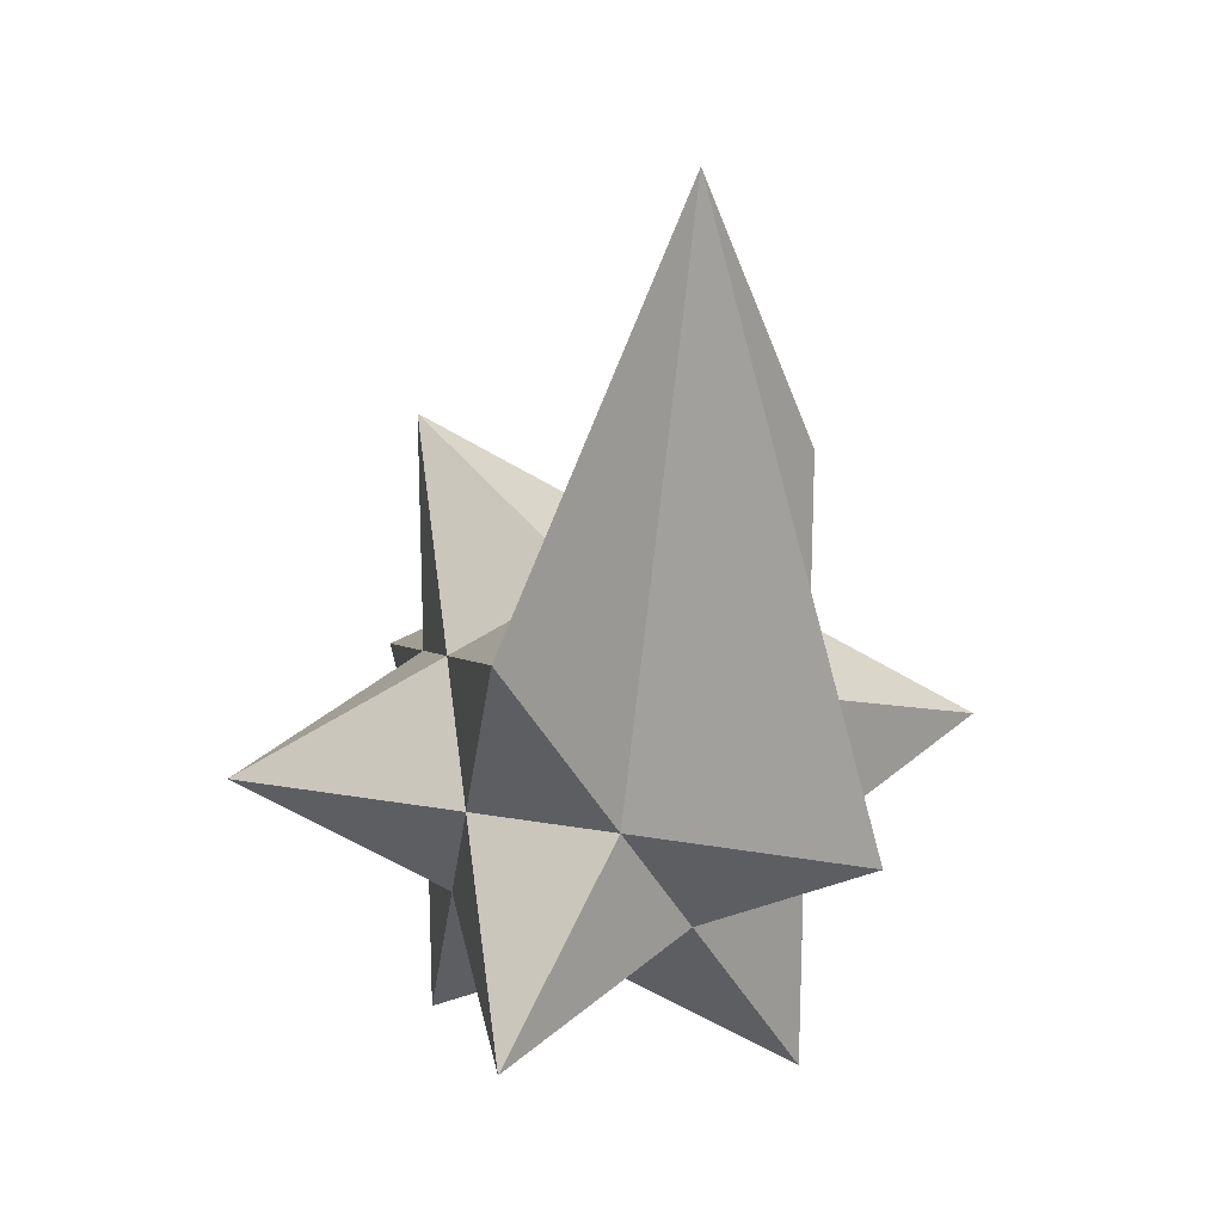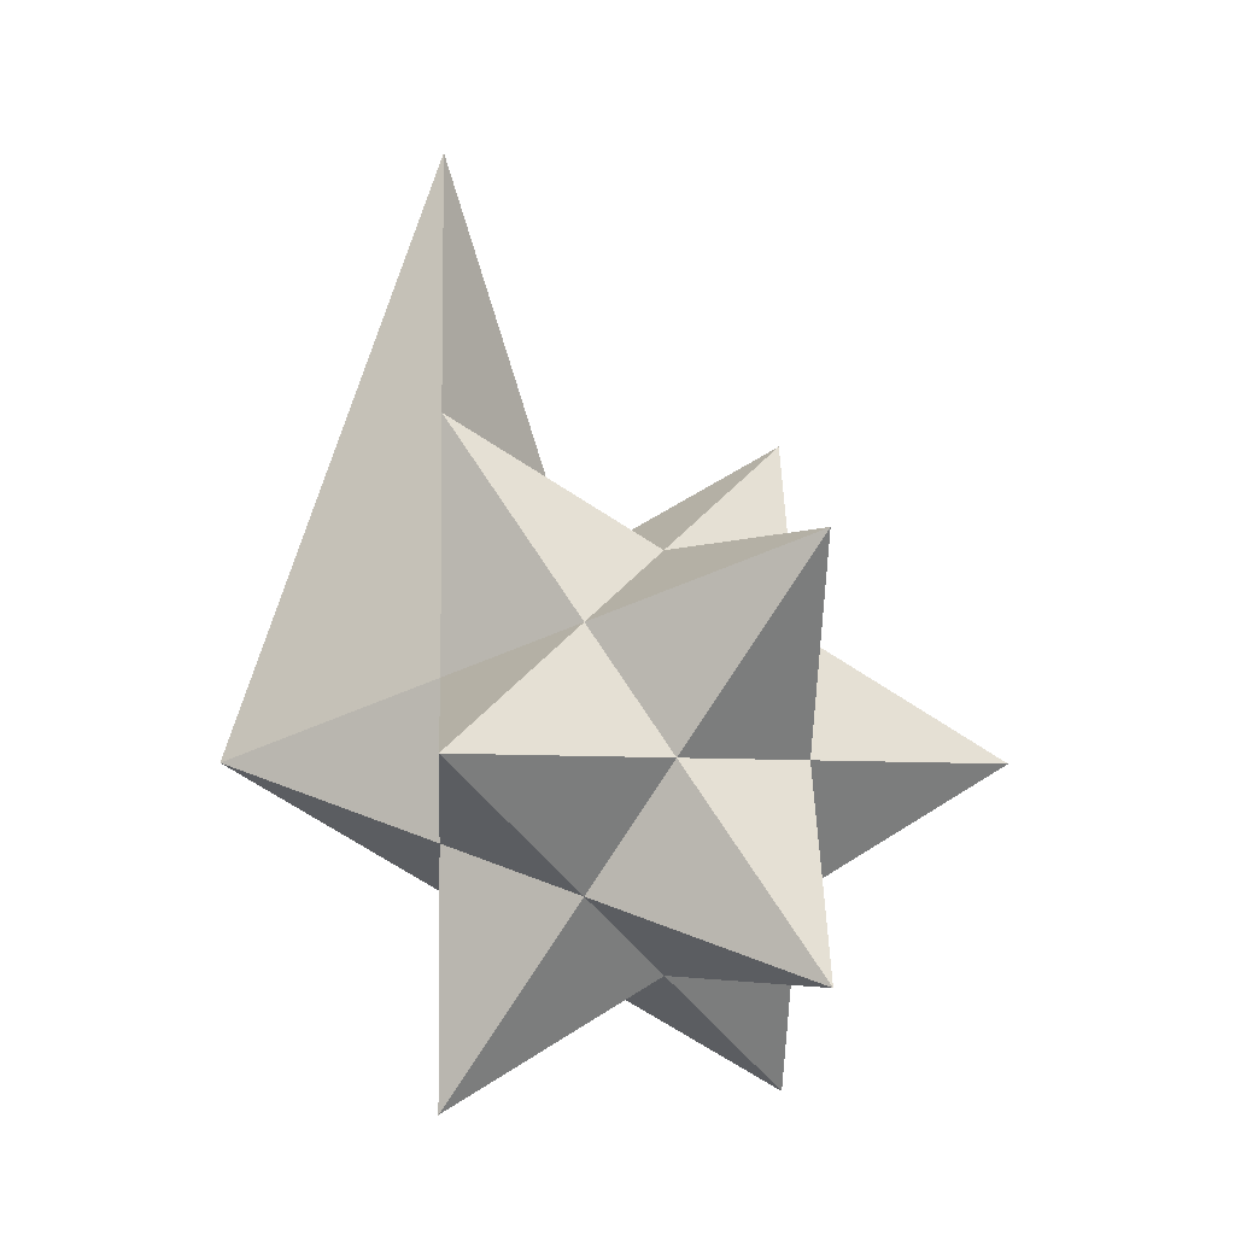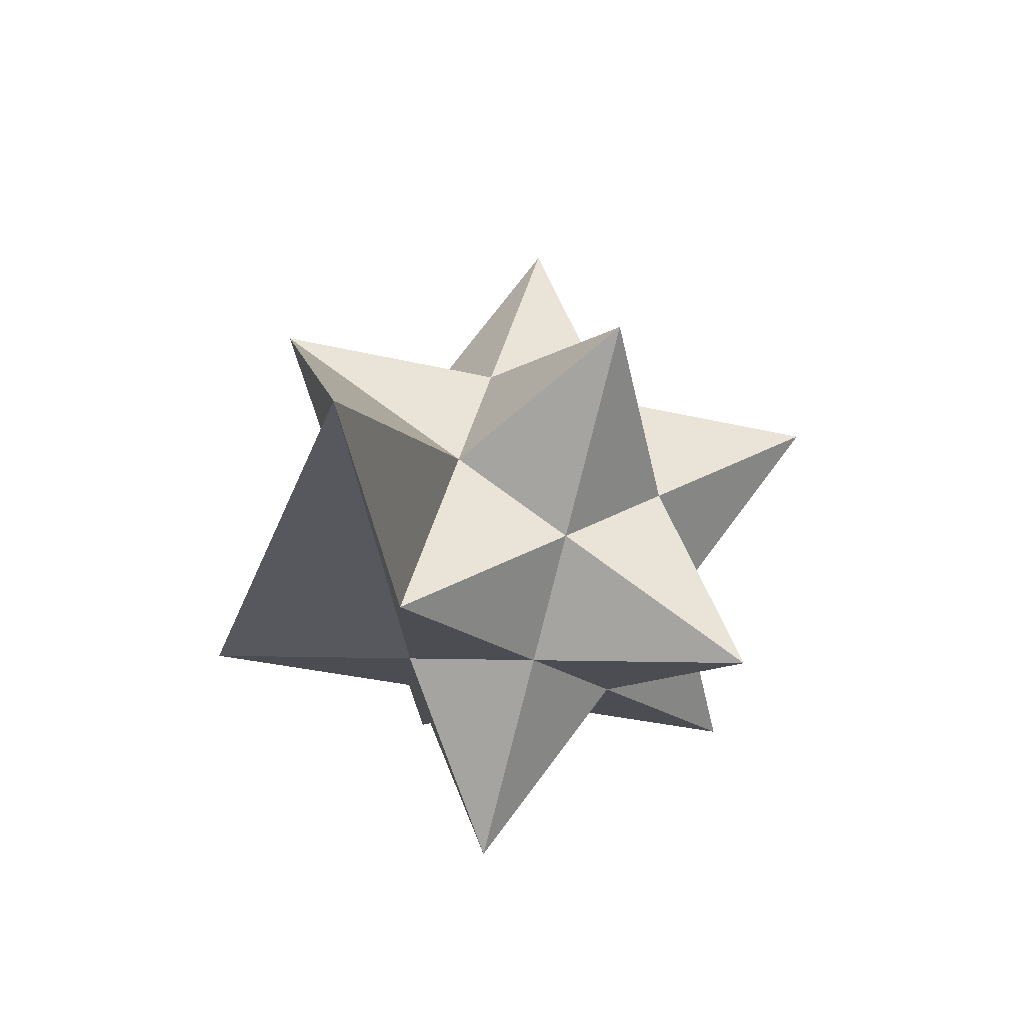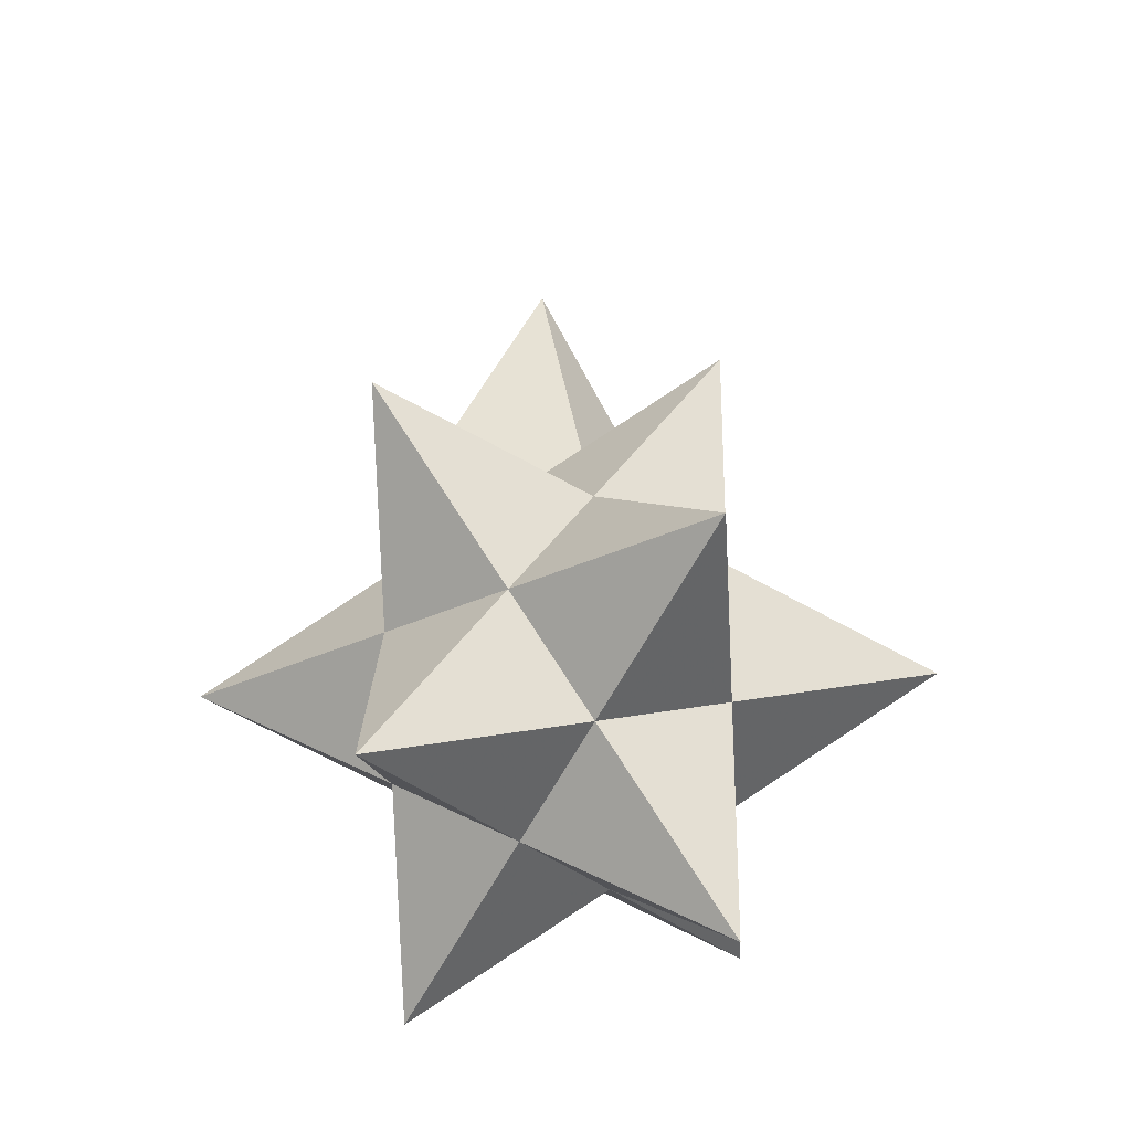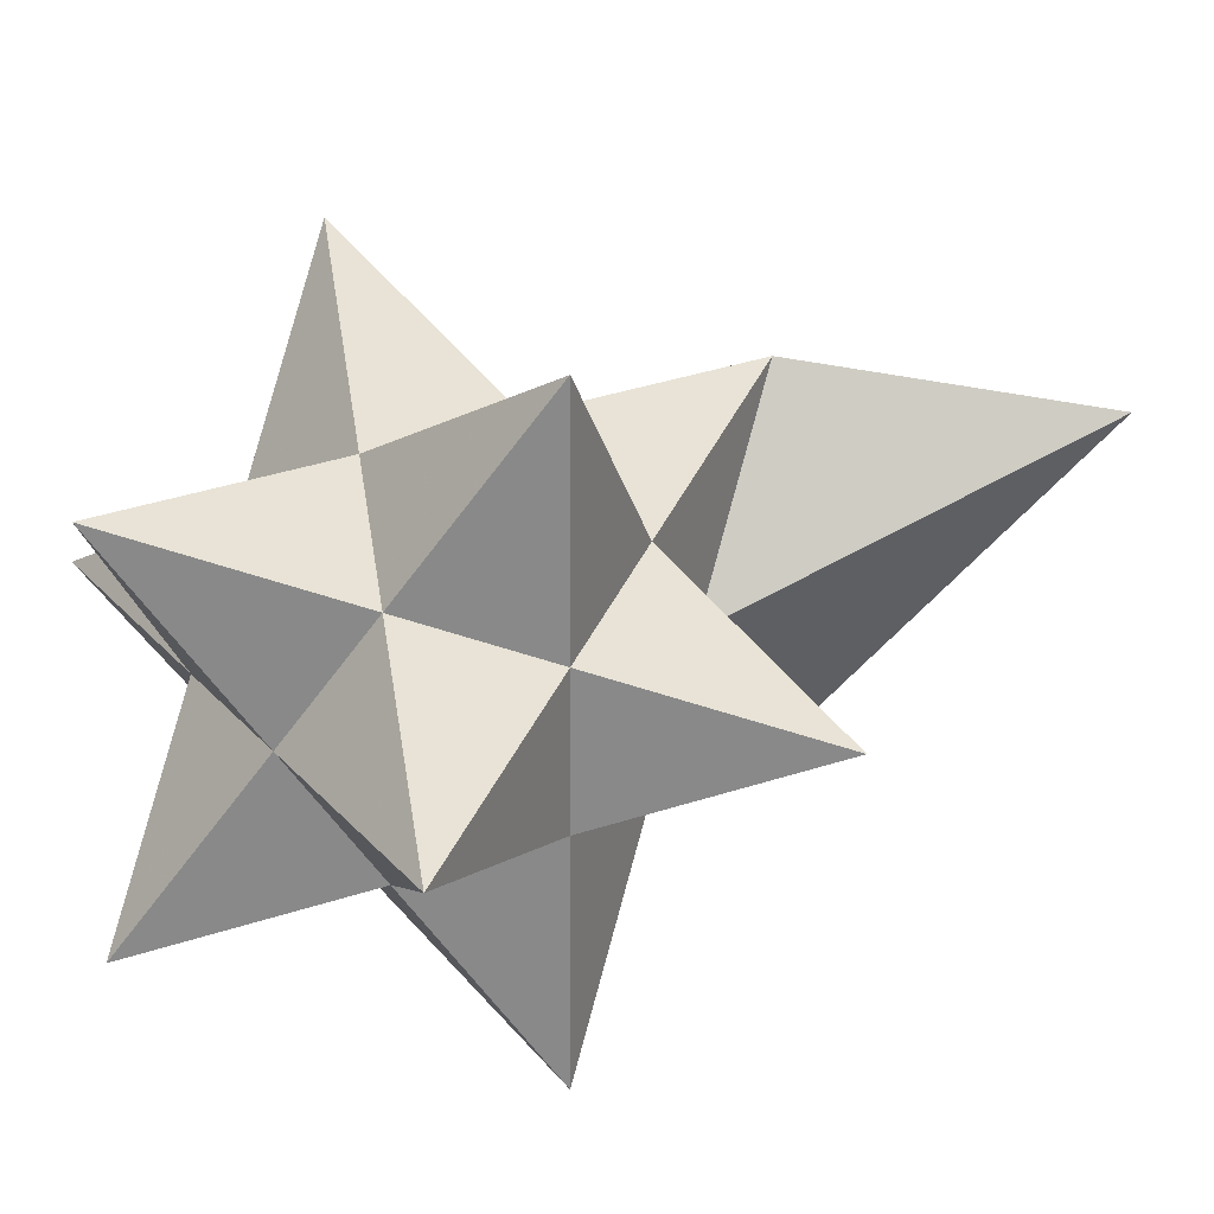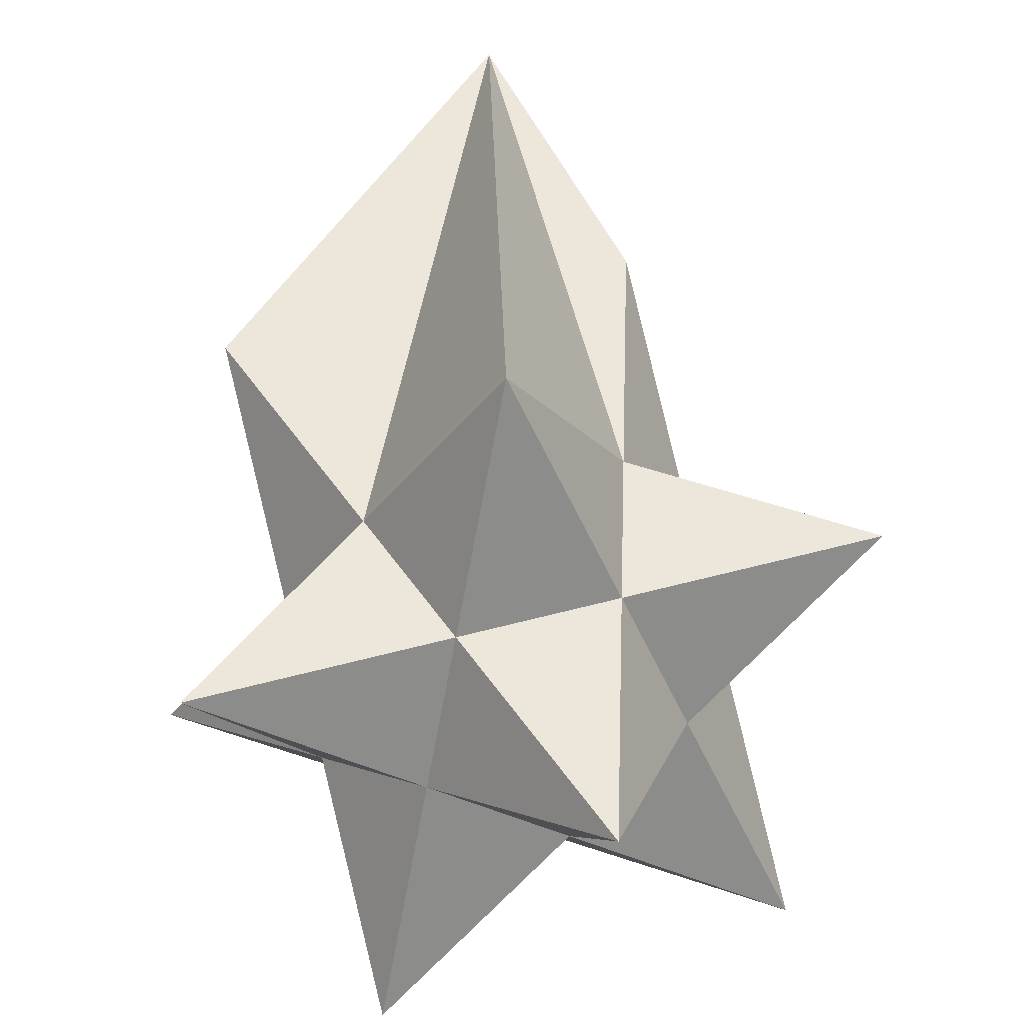
<metadata>
{"format":"obj","ext":"obj","renderer":"f3d","projection":"perspective","resolution":1024,"background":"white","views":[{"elev":19.5,"azim":-39.6,"up":"+Y"},{"elev":-4.4,"azim":86.6,"up":"+Y"},{"elev":73.5,"azim":68.5,"up":"+Y"},{"elev":-29.1,"azim":157.5,"up":"+Y"},{"elev":-63.2,"azim":107.7,"up":"+Z"},{"elev":53.5,"azim":2.0,"up":"+Z"}]}
</metadata>
<code>
v -0.1667  2.513  0.706
v  -1.142  0.83  0.706
v -0.5393         0  0.706
v  -1.142 -0.83  0.706
v -0.1667 -0.5129  0.706
v  0.4363  -1.343  0.706
v  0.4363 -0.317  0.706
v   1.412         0  0.706
v  0.4363  0.317  0.706
v  0.4363   1.343  0.706
v  0.706  0.5129  0.1667
v   1.142  0.83 -0.706
v  0.2697  0.83 -0.1667
v -0.4363   1.343 -0.706
v -0.2697  0.83  0.1667
v         0         0   1.579
v -0.4363 -0.317 -0.706
v -0.4363  -1.343 -0.706
v -0.706 -0.5129 -0.1667
v -0.8727         0  0.1667
v -0.706  0.5129 -0.1667
v -0.4363  0.317 -0.706
v         0         0  -1.579
v  -1.412         0 -0.706
v  0.1667 -0.5129 -0.706
v   1.142 -0.83 -0.706
v  0.2697 -0.83 -0.1667
v -0.2697 -0.83  0.1667
v  0.5393         0 -0.706
v  0.8727         0 -0.1667
v  0.706 -0.5129  0.1667
v  0.1667  0.5129 -0.706
f 1 2 3
f 3 4 5
f 5 6 7
f 7 8 9
f 9 10 1
f 9 8 11
f 11 12 13
f 13 14 15
f 15 2 1
f 1 16 9
f 17 18 19
f 19 4 20
f 20 2 21
f 21 14 22
f 22 23 17
f 1 10 15
f 15 14 21
f 21 24 20
f 20 4 3
f 3 16 1
f 25 26 27
f 27 6 28
f 28 4 19
f 19 24 17
f 17 23 25
f 3 2 20
f 20 24 19
f 19 18 28
f 28 6 5
f 5 16 3
f 29 12 30
f 30 8 31
f 31 6 27
f 27 18 25
f 25 23 29
f 5 4 28
f 28 18 27
f 27 26 31
f 31 8 7
f 7 16 5
f 32 14 13
f 13 10 11
f 11 8 30
f 30 26 29
f 29 23 32
f 7 6 31
f 31 26 30
f 30 12 11
f 11 10 9
f 9 16 7
f 22 24 21
f 21 2 15
f 15 10 13
f 13 12 32
f 32 23 22
f 29 26 25
f 25 18 17
f 17 24 22
f 22 14 32
f 32 12 29

</code>
